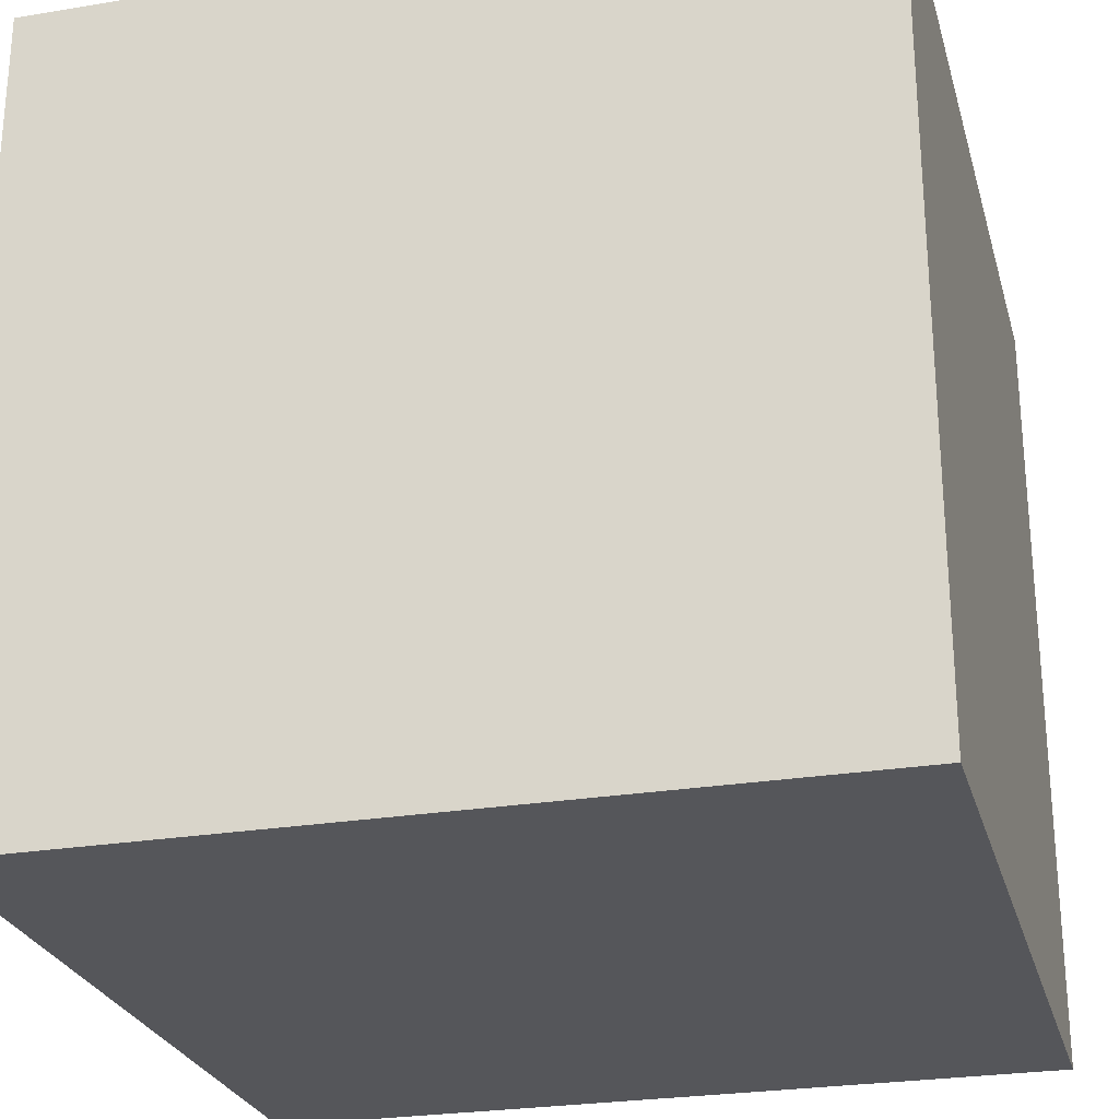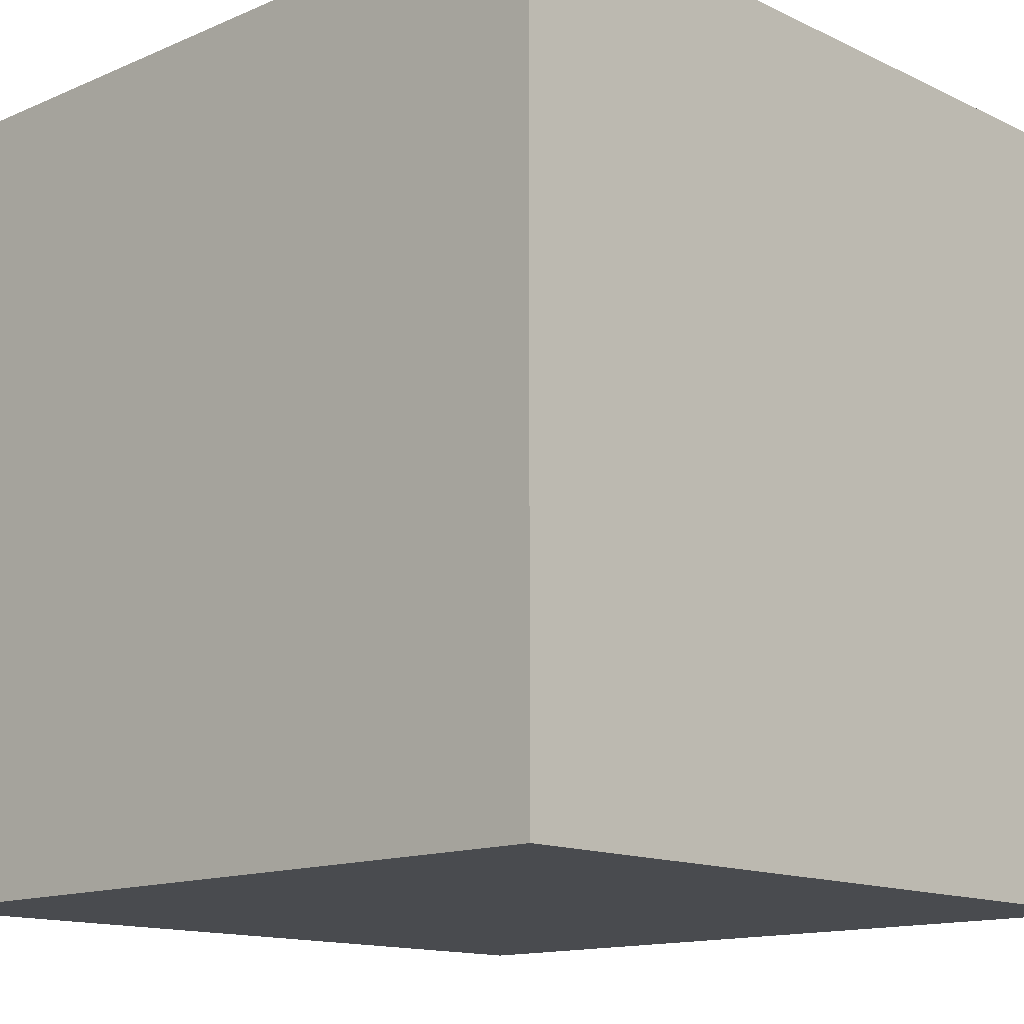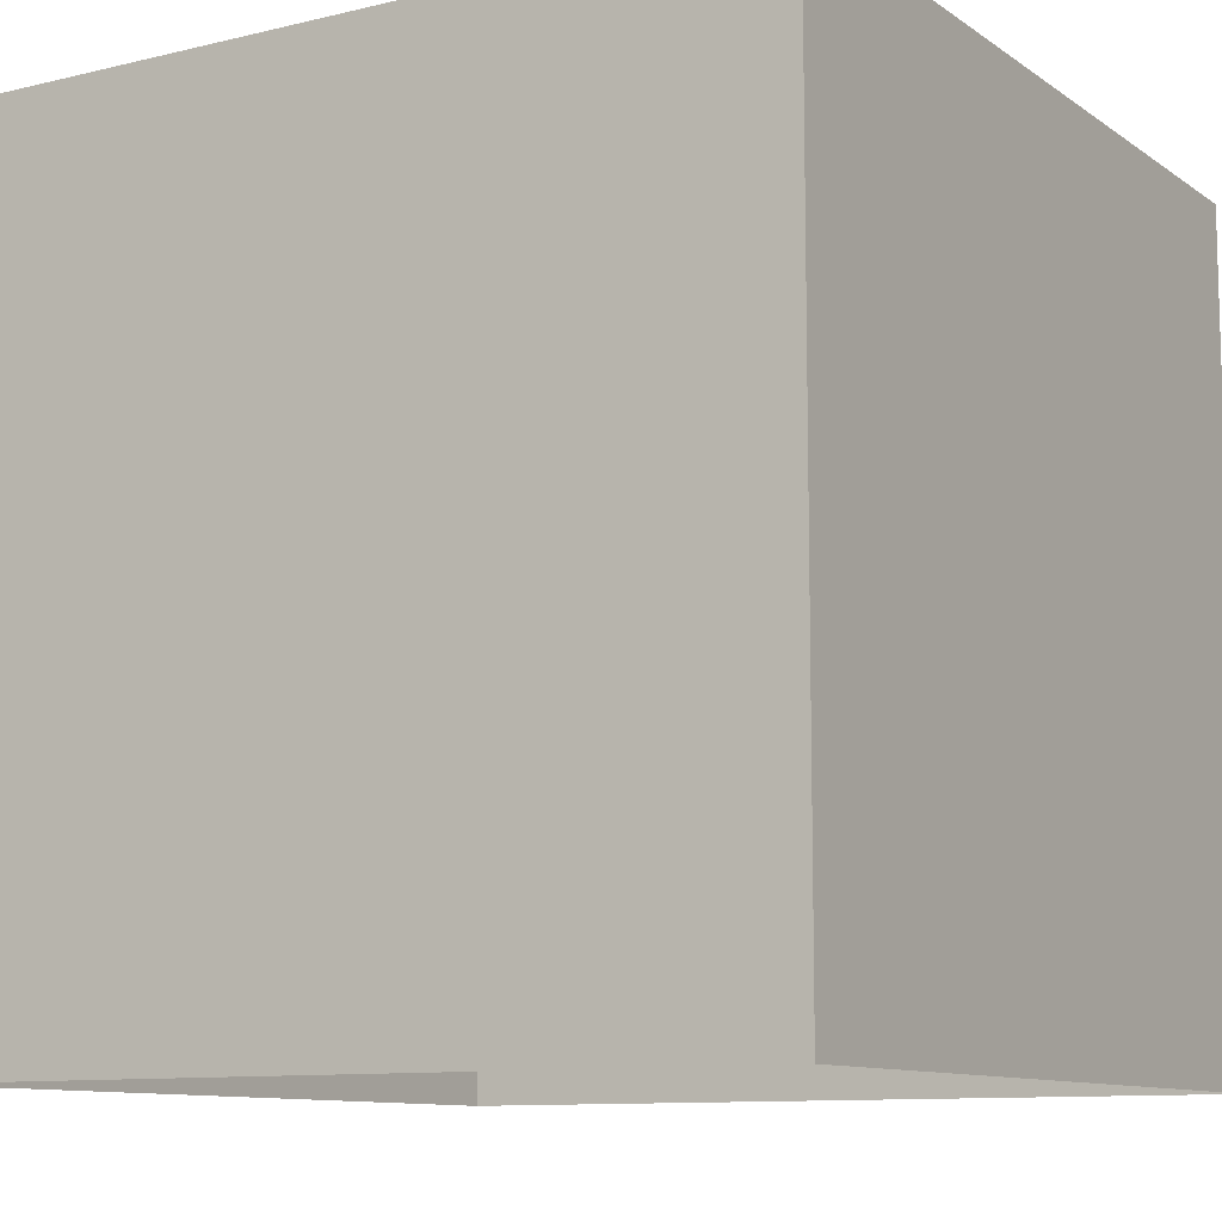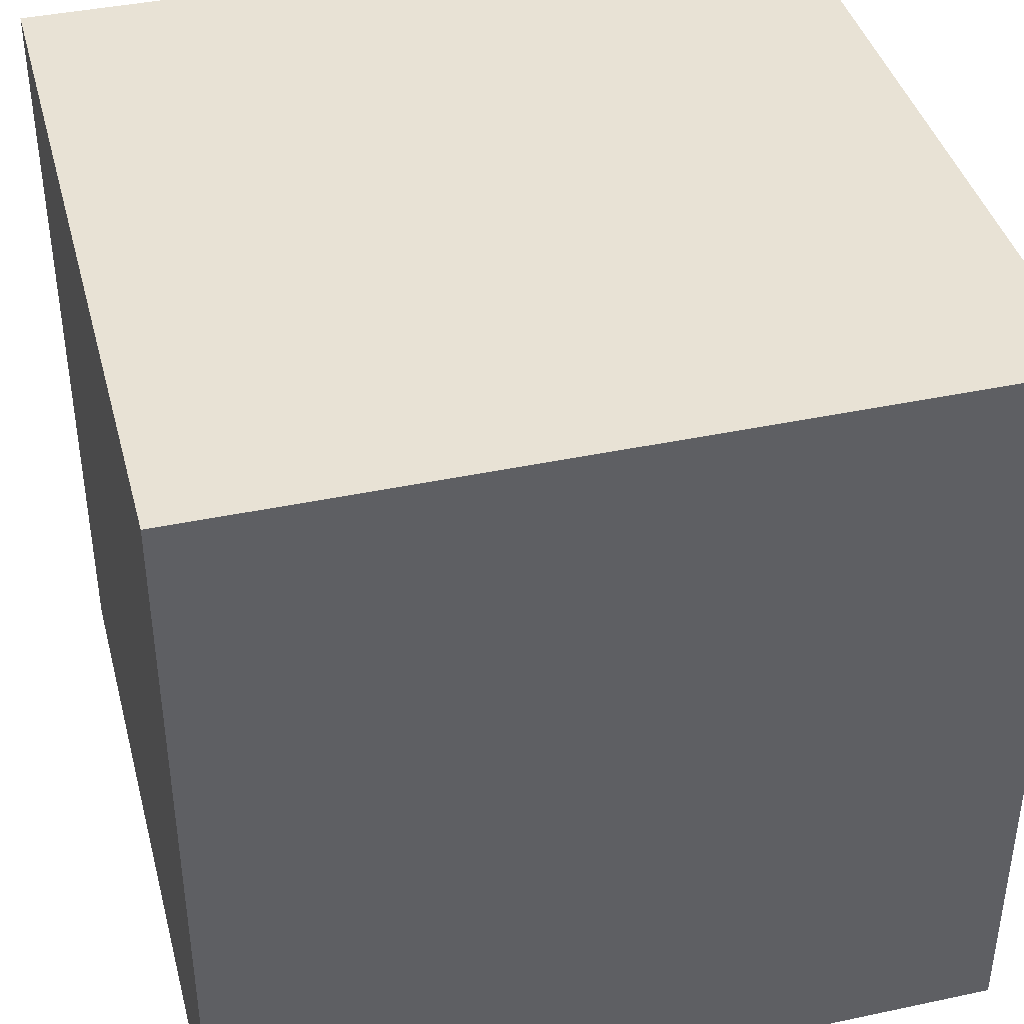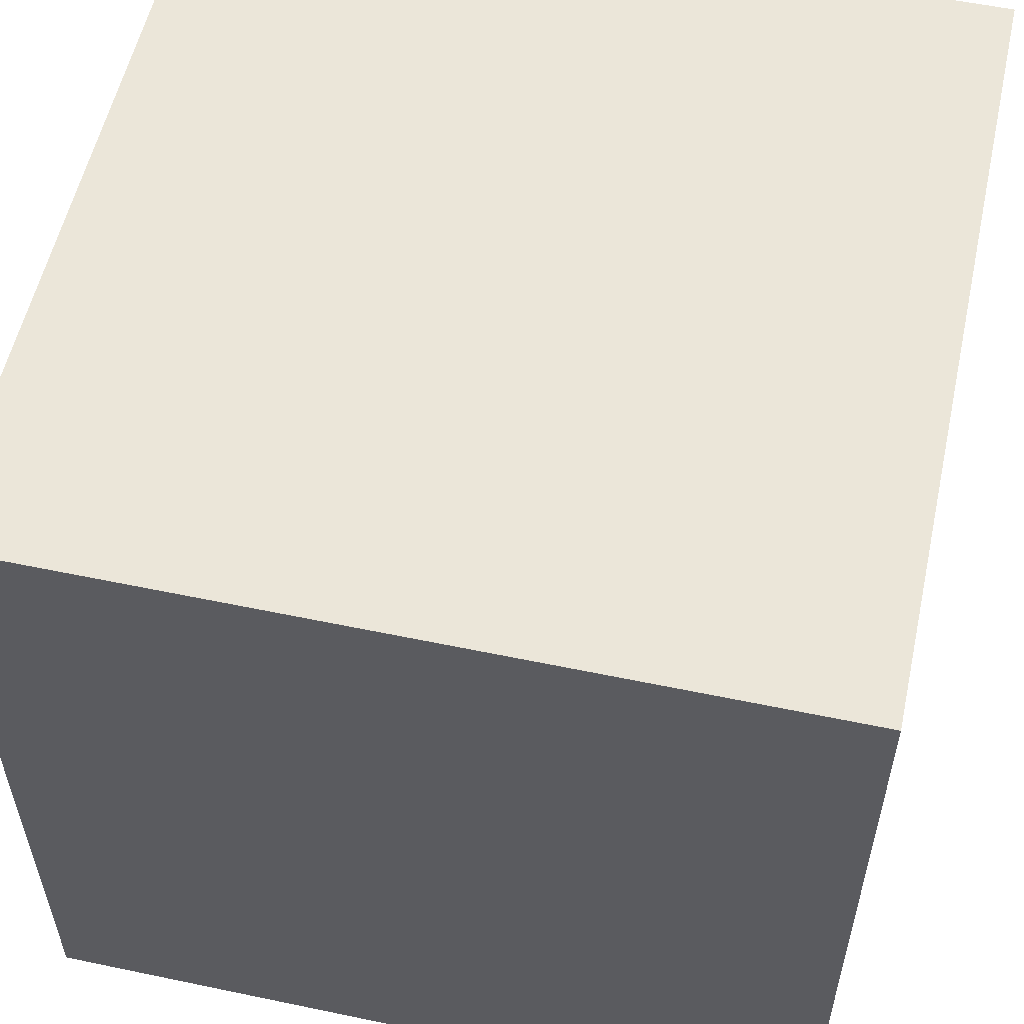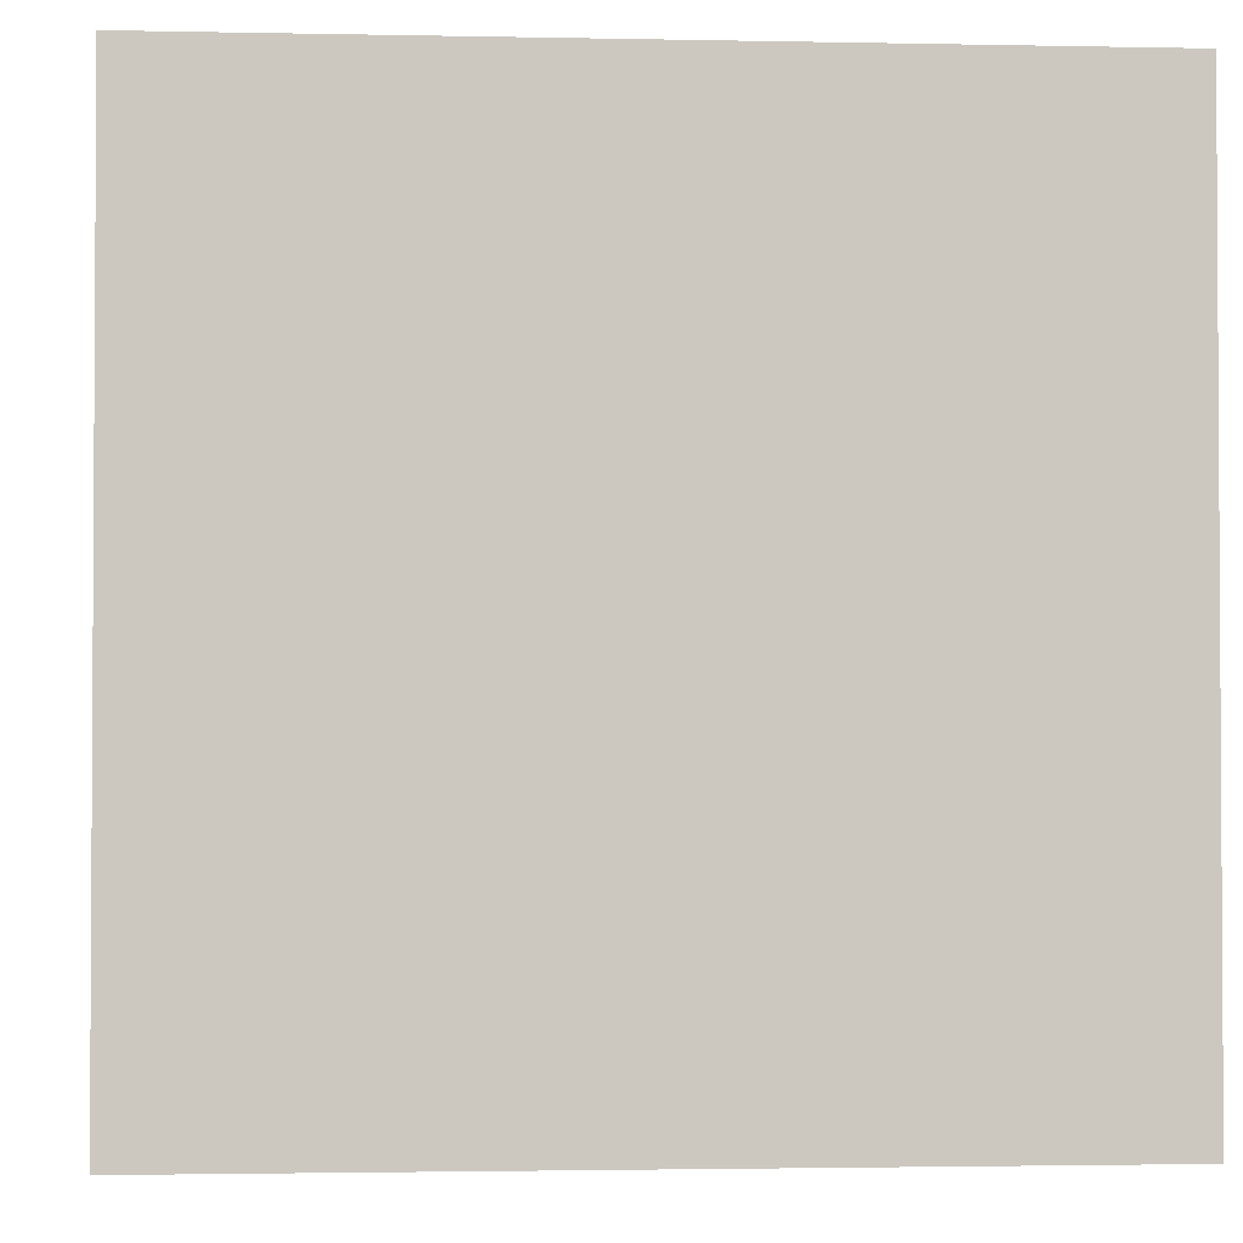
<metadata>
{"format":"obj","ext":"obj","renderer":"f3d","projection":"perspective","resolution":1024,"background":"white","views":[{"elev":-26.1,"azim":104.7,"up":"+Z"},{"elev":-13.8,"azim":-136.4,"up":"+Z"},{"elev":-10.3,"azim":121.4,"up":"+Y"},{"elev":40.6,"azim":75.4,"up":"+Y"},{"elev":56.0,"azim":102.4,"up":"+Y"},{"elev":-2.1,"azim":85.7,"up":"+Z"}]}
</metadata>
<code>
v -0.5 0  0.5
v  0.5 0  0.5
v -0.5 1  0.5
v  0.5 1  0.5
v -0.5 1 -0.5
v  0.5 1 -0.5
v -0.5 0 -0.5
v  0.5 0 -0.5
f 1 2 4 3
f 3 4 6 5
f 5 6 8 7
f 2 8 6 4
f 7 1 3 5

</code>
